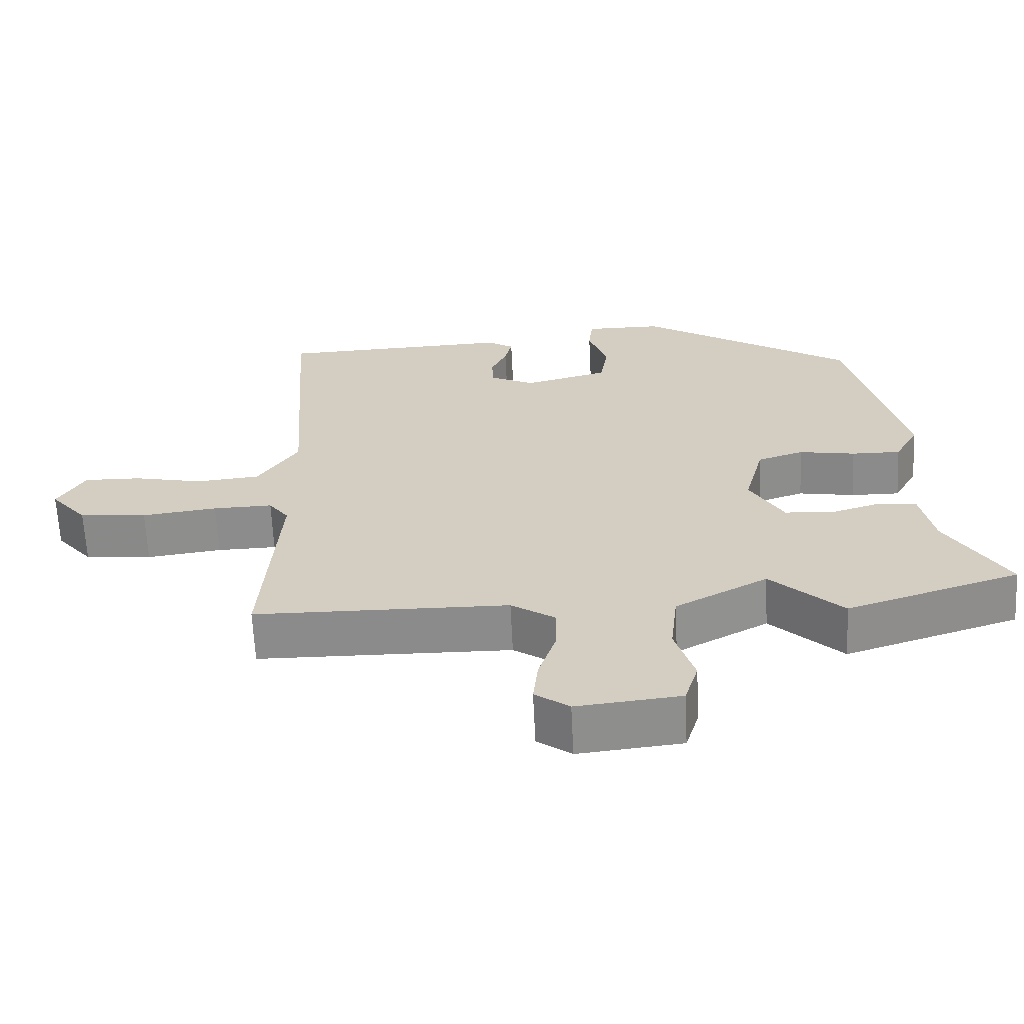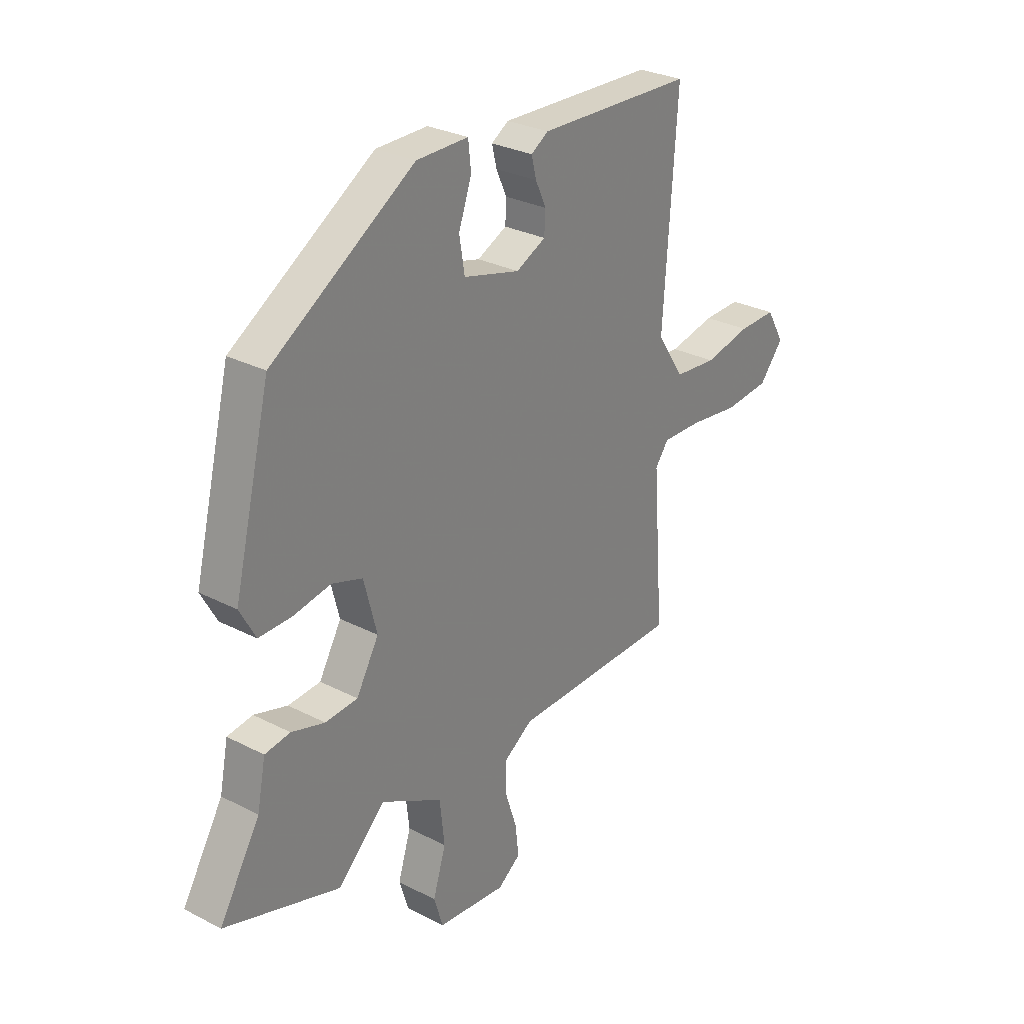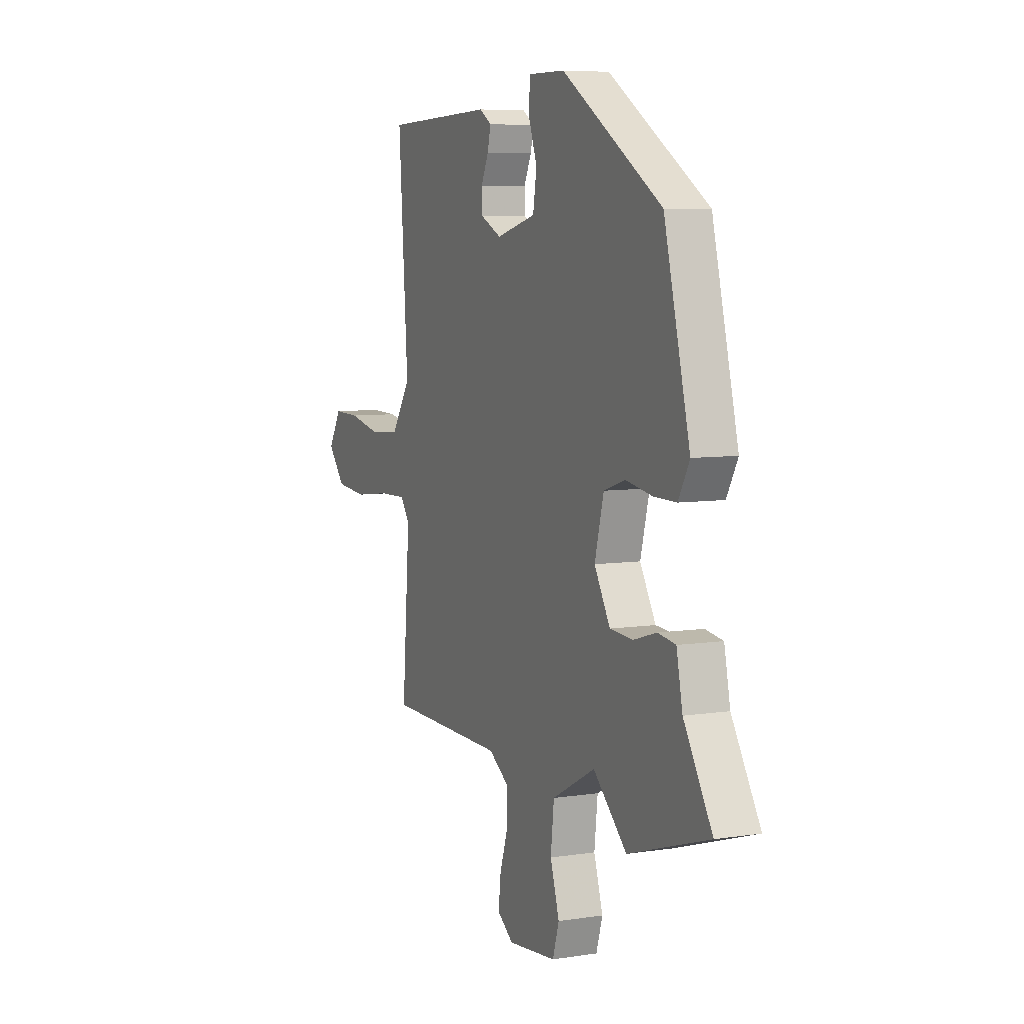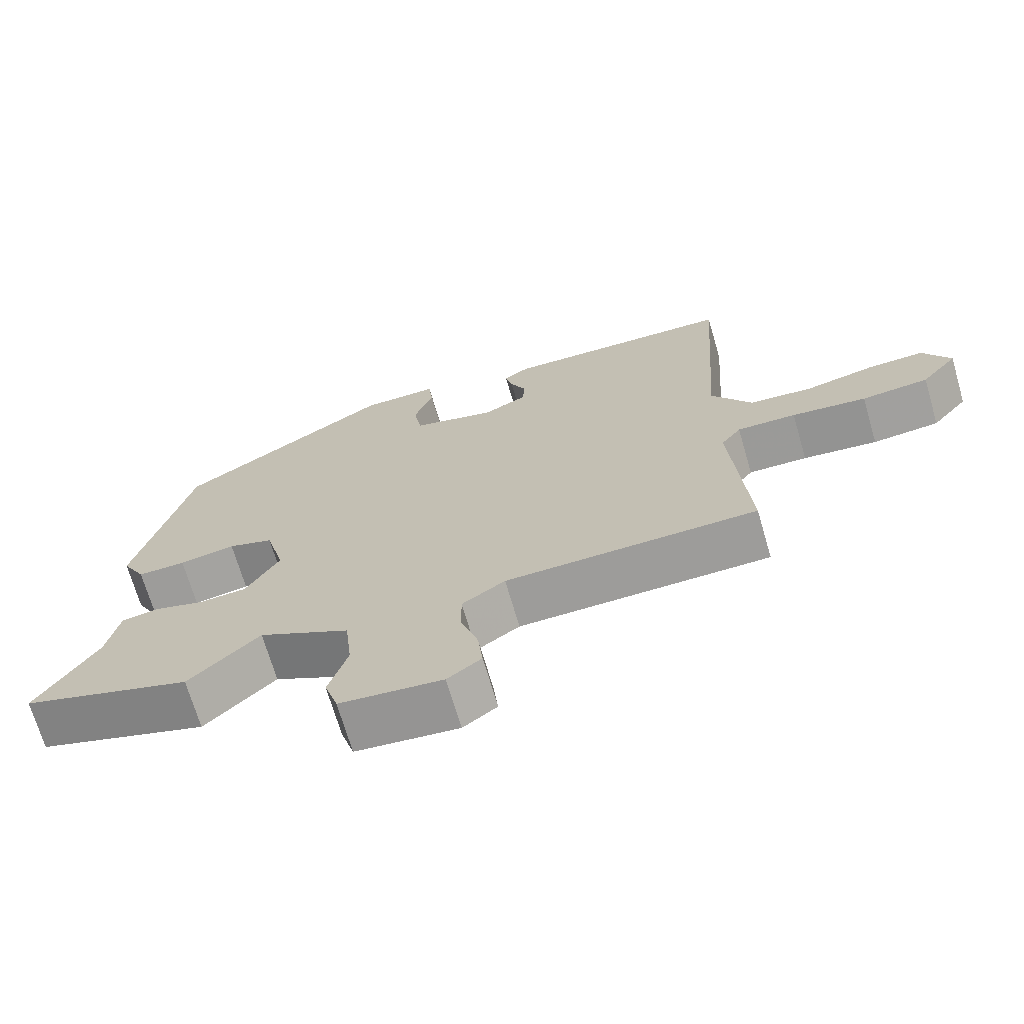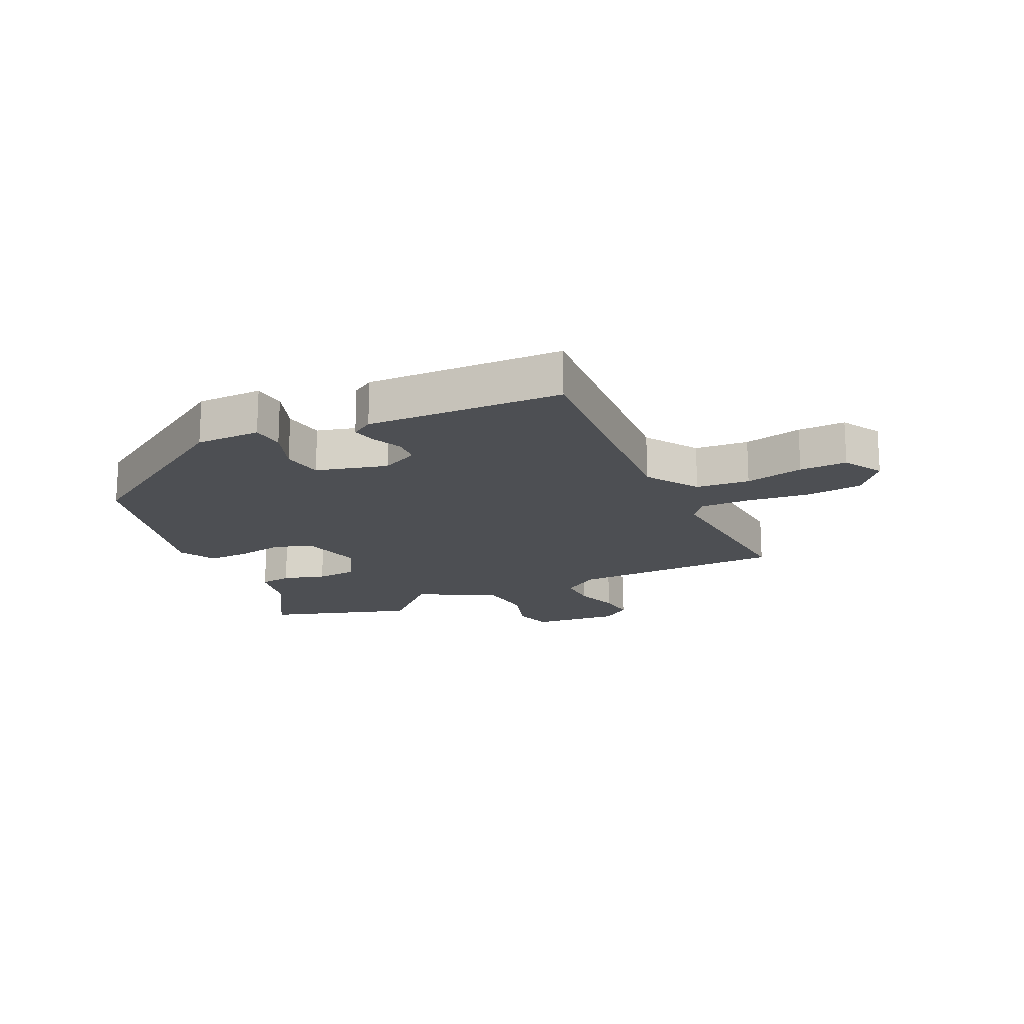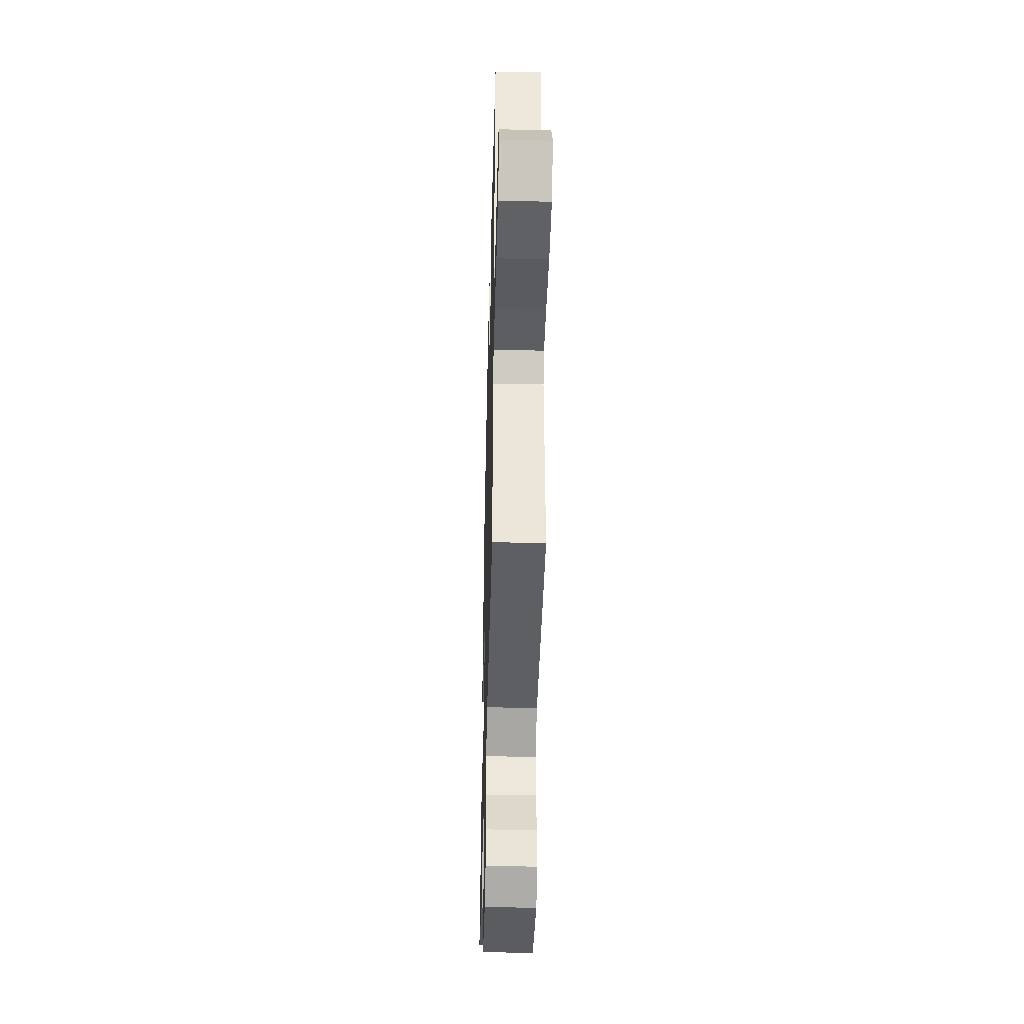
<metadata>
{"format":"obj","ext":"obj","renderer":"f3d","projection":"perspective","resolution":1024,"background":"white","views":[{"elev":-64.1,"azim":-177.2,"up":"+Z"},{"elev":28.7,"azim":-52.2,"up":"+Z"},{"elev":6.8,"azim":-114.3,"up":"+Z"},{"elev":-69.8,"azim":16.3,"up":"+Z"},{"elev":-17.7,"azim":25.2,"up":"+Y"},{"elev":-40.6,"azim":88.5,"up":"+Z"}]}
</metadata>
<code>
v -0.334 0.07 -0.553
v -0.575 0.07 -0.476
v -0.49 0.07 -0.334
v -0.472 0.07 -0.245
v -0.419 0.07 -0.237
v -0.349 0.07 -0.258
v -0.281 0.07 -0.253
v -0.234 0.07 -0.171
v -0.261 0.07 -0.067
v -0.325 0.07 -0.046
v -0.404 0.07 -0.06
v -0.472 0.07 -0.061
v -0.505 0.07 -0.001
v -0.428 0.07 0.311
v -0.13 0.07 0.501
v -0.022 0.07 0.502
v -0.016 0.07 0.448
v -0.043 0.07 0.372
v -0.032 0.07 0.304
v 0.086 0.07 0.273
v 0.148 0.07 0.303
v 0.15 0.07 0.348
v 0.128 0.07 0.396
v 0.118 0.07 0.437
v 0.154 0.07 0.46
v 0.48 0.07 0.449
v 0.452 0.07 0.039
v 0.509 0.07 -0.047
v 0.598 0.07 -0.055
v 0.695 0.07 -0.034
v 0.774 0.07 -0.032
v 0.812 0.07 -0.097
v 0.761 0.07 -0.158
v 0.667 0.07 -0.167
v 0.562 0.07 -0.154
v 0.479 0.07 -0.152
v 0.451 0.07 -0.19
v 0.474 0.07 -0.496
v 0.119 0.07 -0.502
v 0.058 0.07 -0.543
v 0.059 0.07 -0.609
v 0.083 0.07 -0.682
v 0.09 0.07 -0.745
v 0.042 0.07 -0.78
v -0.103 0.07 -0.765
v -0.122 0.07 -0.703
v -0.095 0.07 -0.616
v -0.105 0.07 -0.526
v -0.234 0.07 -0.457
v -0.334 0 -0.553
v -0.575 0 -0.476
v -0.49 0 -0.334
v -0.472 0 -0.245
v -0.419 0 -0.237
v -0.349 0 -0.258
v -0.281 0 -0.253
v -0.234 0 -0.171
v -0.261 0 -0.067
v -0.325 0 -0.046
v -0.404 0 -0.06
v -0.472 0 -0.061
v -0.505 0 -0.001
v -0.428 0 0.311
v -0.13 0 0.501
v -0.022 0 0.502
v -0.016 0 0.448
v -0.043 0 0.372
v -0.032 0 0.304
v 0.086 0 0.273
v 0.148 0 0.303
v 0.15 0 0.348
v 0.128 0 0.396
v 0.118 0 0.437
v 0.154 0 0.46
v 0.48 0 0.449
v 0.452 0 0.039
v 0.509 0 -0.047
v 0.598 0 -0.055
v 0.695 0 -0.034
v 0.774 0 -0.032
v 0.812 0 -0.097
v 0.761 0 -0.158
v 0.667 0 -0.167
v 0.562 0 -0.154
v 0.479 0 -0.152
v 0.451 0 -0.19
v 0.474 0 -0.496
v 0.119 0 -0.502
v 0.058 0 -0.543
v 0.059 0 -0.609
v 0.083 0 -0.682
v 0.09 0 -0.745
v 0.042 0 -0.78
v -0.103 0 -0.765
v -0.122 0 -0.703
v -0.095 0 -0.616
v -0.105 0 -0.526
v -0.234 0 -0.457
f 45 46 47
f 44 45 47
f 43 44 47
f 42 43 47
f 41 42 47
f 40 41 47 48
f 39 40 48 49
f 37 38 39 49
f 33 34 35
f 32 33 35
f 31 32 35
f 30 31 35
f 29 30 35
f 28 29 35 36
f 36 37 49
f 28 36 49
f 27 28 49
f 25 26 27
f 24 25 27
f 23 24 27
f 22 23 27
f 16 17 18
f 15 16 18
f 14 15 18
f 13 14 18
f 12 13 18
f 11 12 18
f 10 11 18
f 9 10 18 19
f 8 9 19 20
f 3 4 5 6
f 3 6 7
f 2 3 7
f 1 2 7
f 49 1 7
f 8 20 21
f 7 8 21
f 49 7 21
f 27 49 21
f 21 22 27
f 96 95 94
f 96 94 93
f 96 93 92
f 96 92 91
f 96 91 90
f 97 96 90 89
f 98 97 89 88
f 98 88 87 86
f 84 83 82
f 84 82 81
f 84 81 80
f 84 80 79
f 84 79 78
f 85 84 78 77
f 98 86 85
f 98 85 77
f 98 77 76
f 76 75 74
f 76 74 73
f 76 73 72
f 76 72 71
f 67 66 65
f 67 65 64
f 67 64 63
f 67 63 62
f 67 62 61
f 67 61 60
f 67 60 59
f 68 67 59 58
f 69 68 58 57
f 55 54 53 52
f 56 55 52
f 56 52 51
f 56 51 50
f 56 50 98
f 70 69 57
f 70 57 56
f 70 56 98
f 70 98 76
f 76 71 70
f 1 50 51 2
f 2 51 52 3
f 3 52 53 4
f 4 53 54 5
f 5 54 55 6
f 6 55 56 7
f 7 56 57 8
f 8 57 58 9
f 9 58 59 10
f 10 59 60 11
f 11 60 61 12
f 12 61 62 13
f 13 62 63 14
f 14 63 64 15
f 15 64 65 16
f 16 65 66 17
f 17 66 67 18
f 18 67 68 19
f 19 68 69 20
f 20 69 70 21
f 21 70 71 22
f 22 71 72 23
f 23 72 73 24
f 24 73 74 25
f 25 74 75 26
f 26 75 76 27
f 27 76 77 28
f 28 77 78 29
f 29 78 79 30
f 30 79 80 31
f 31 80 81 32
f 32 81 82 33
f 33 82 83 34
f 34 83 84 35
f 35 84 85 36
f 36 85 86 37
f 37 86 87 38
f 38 87 88 39
f 39 88 89 40
f 40 89 90 41
f 41 90 91 42
f 42 91 92 43
f 43 92 93 44
f 44 93 94 45
f 45 94 95 46
f 46 95 96 47
f 47 96 97 48
f 48 97 98 49
f 49 98 50 1

</code>
